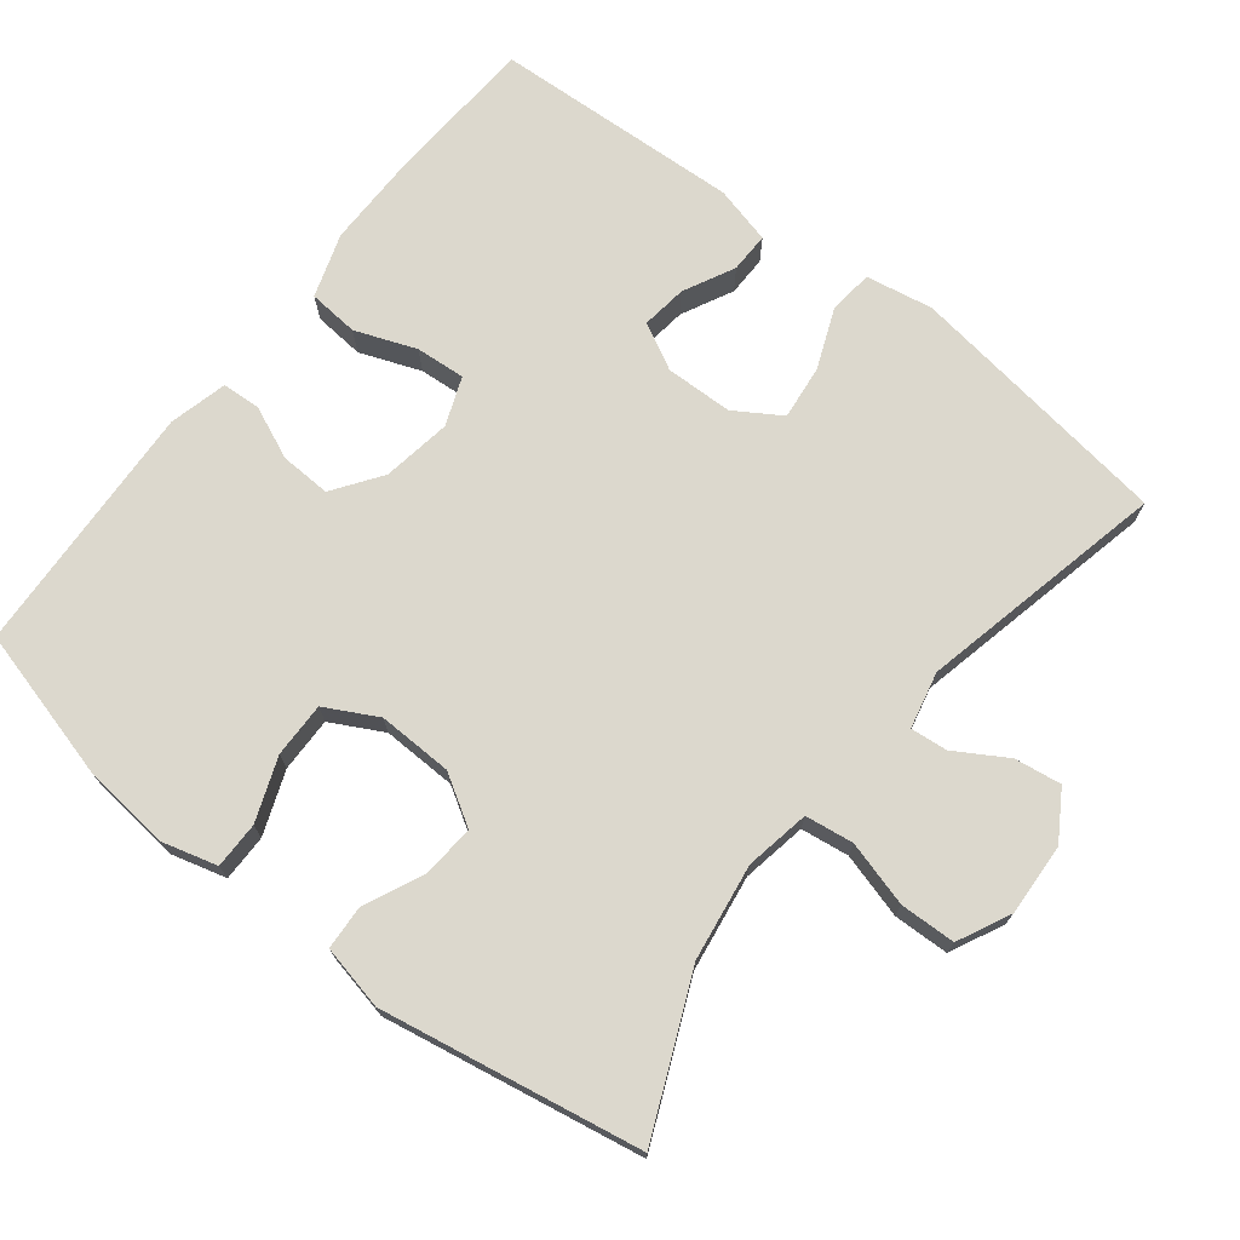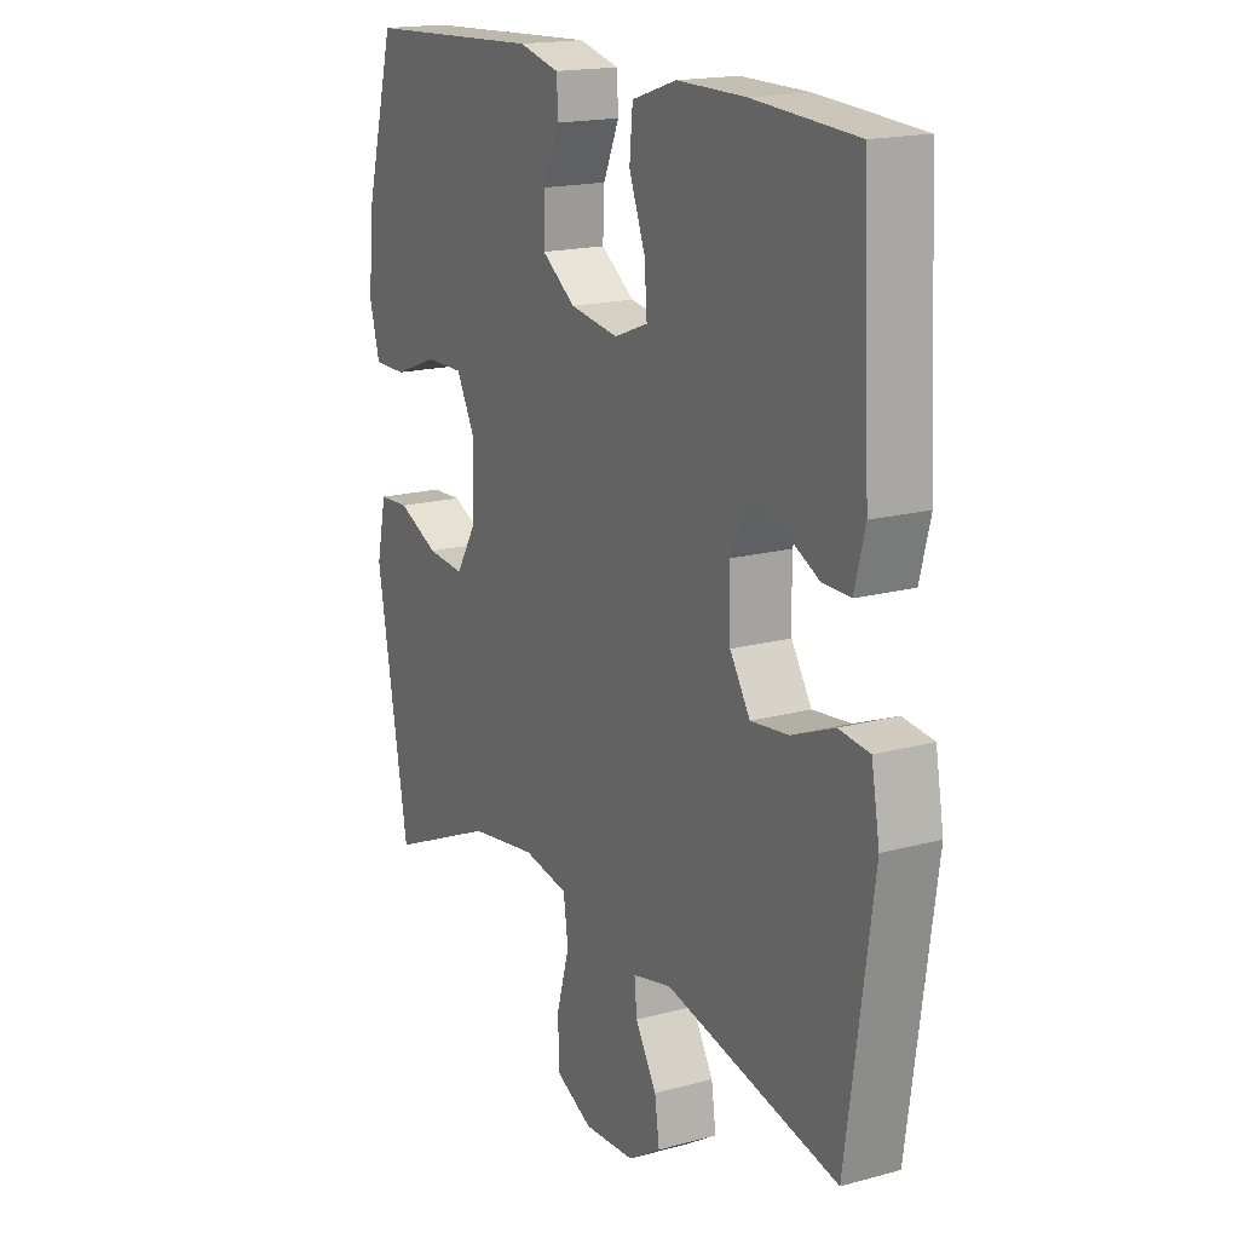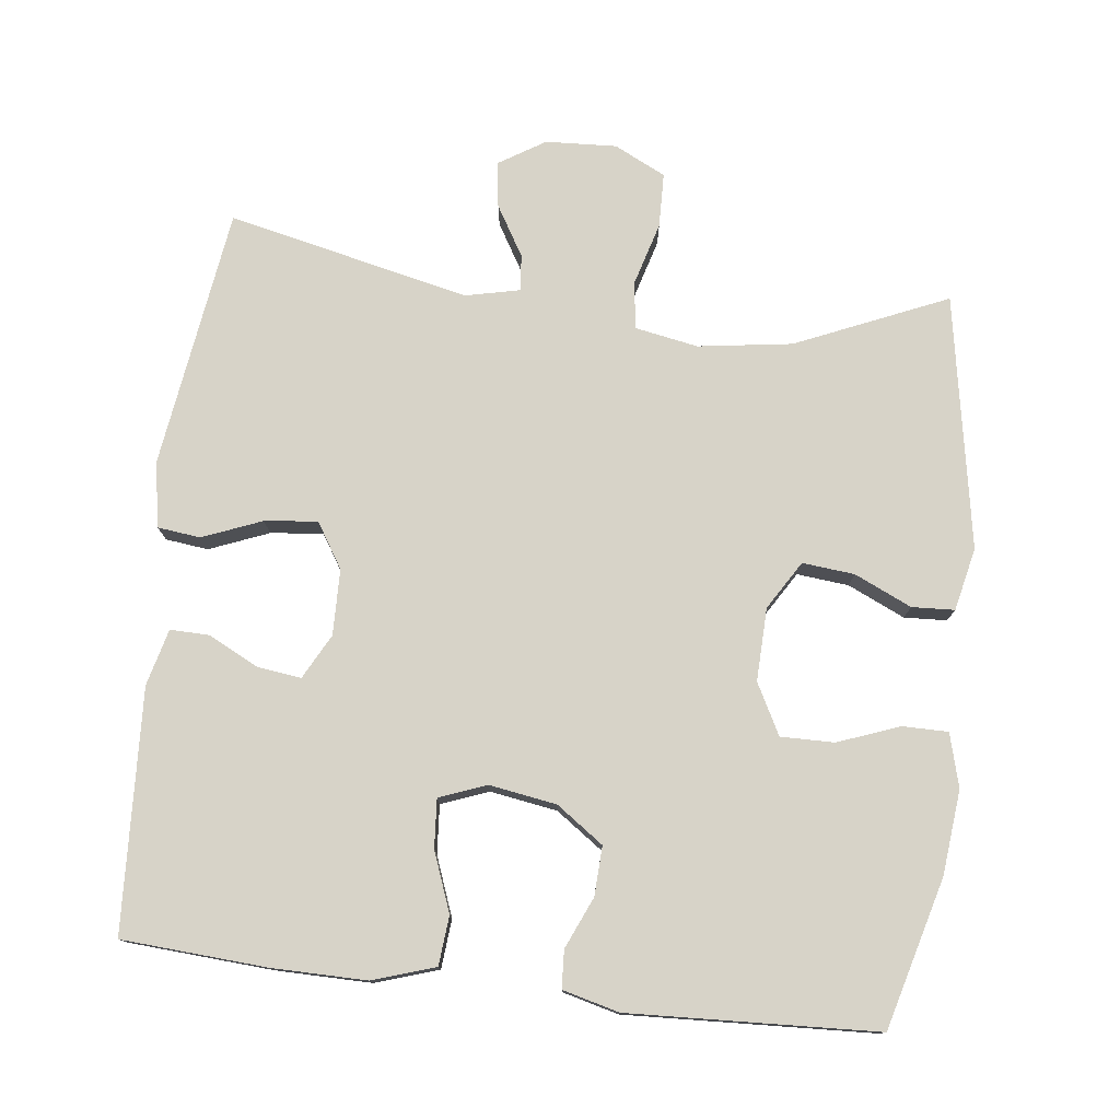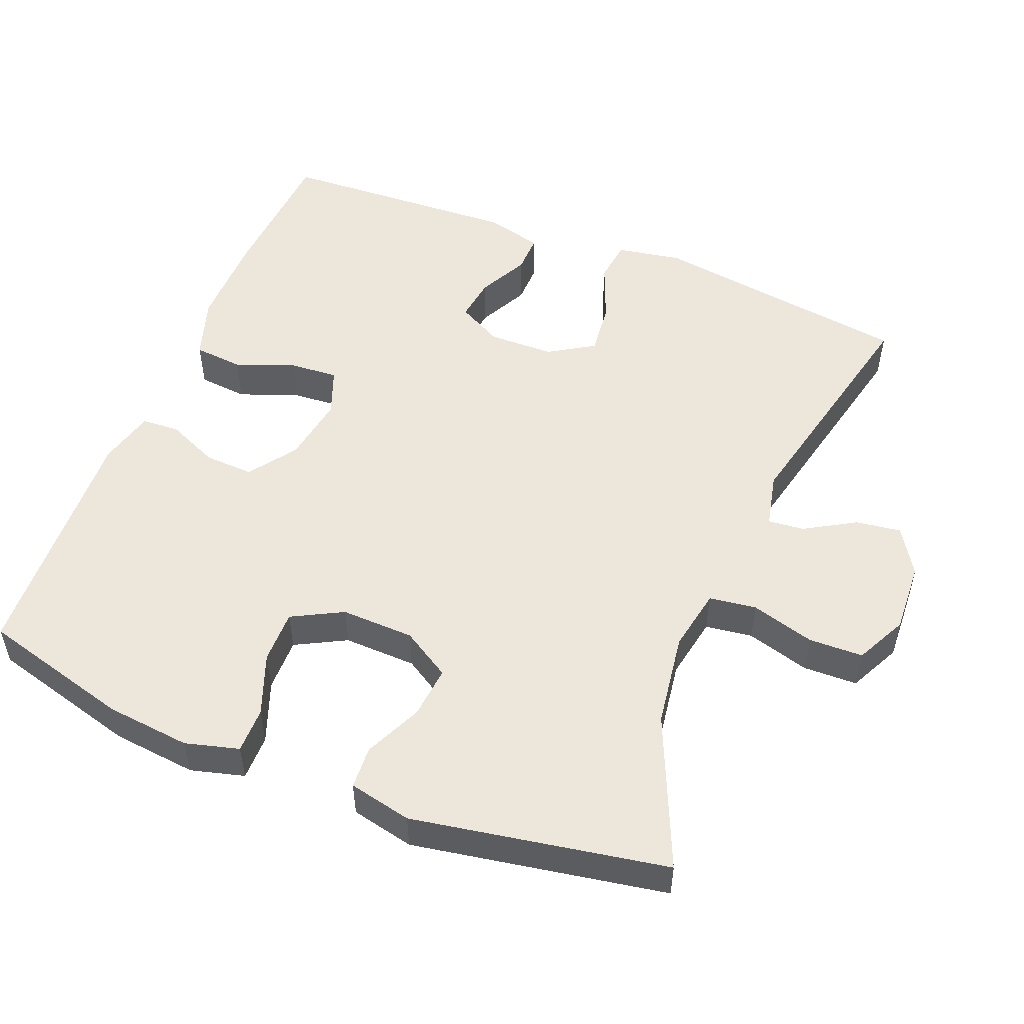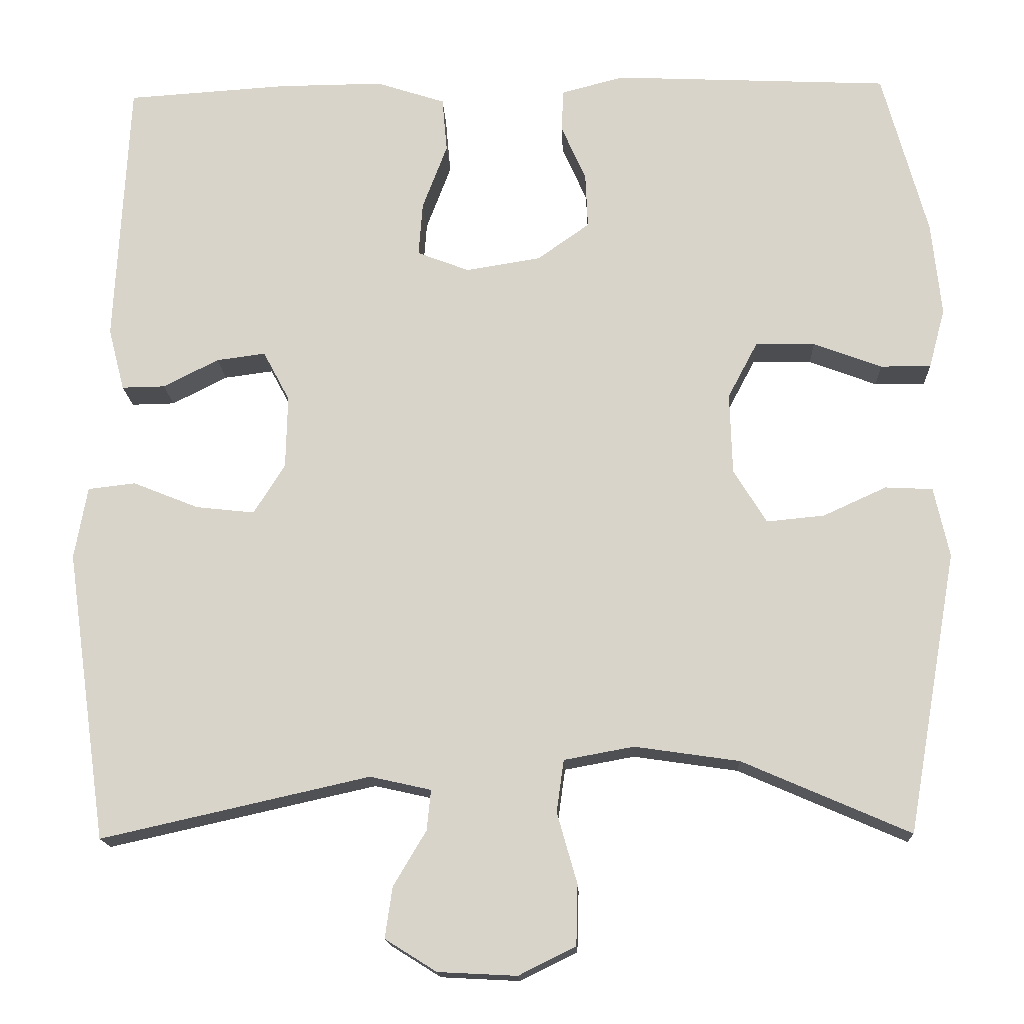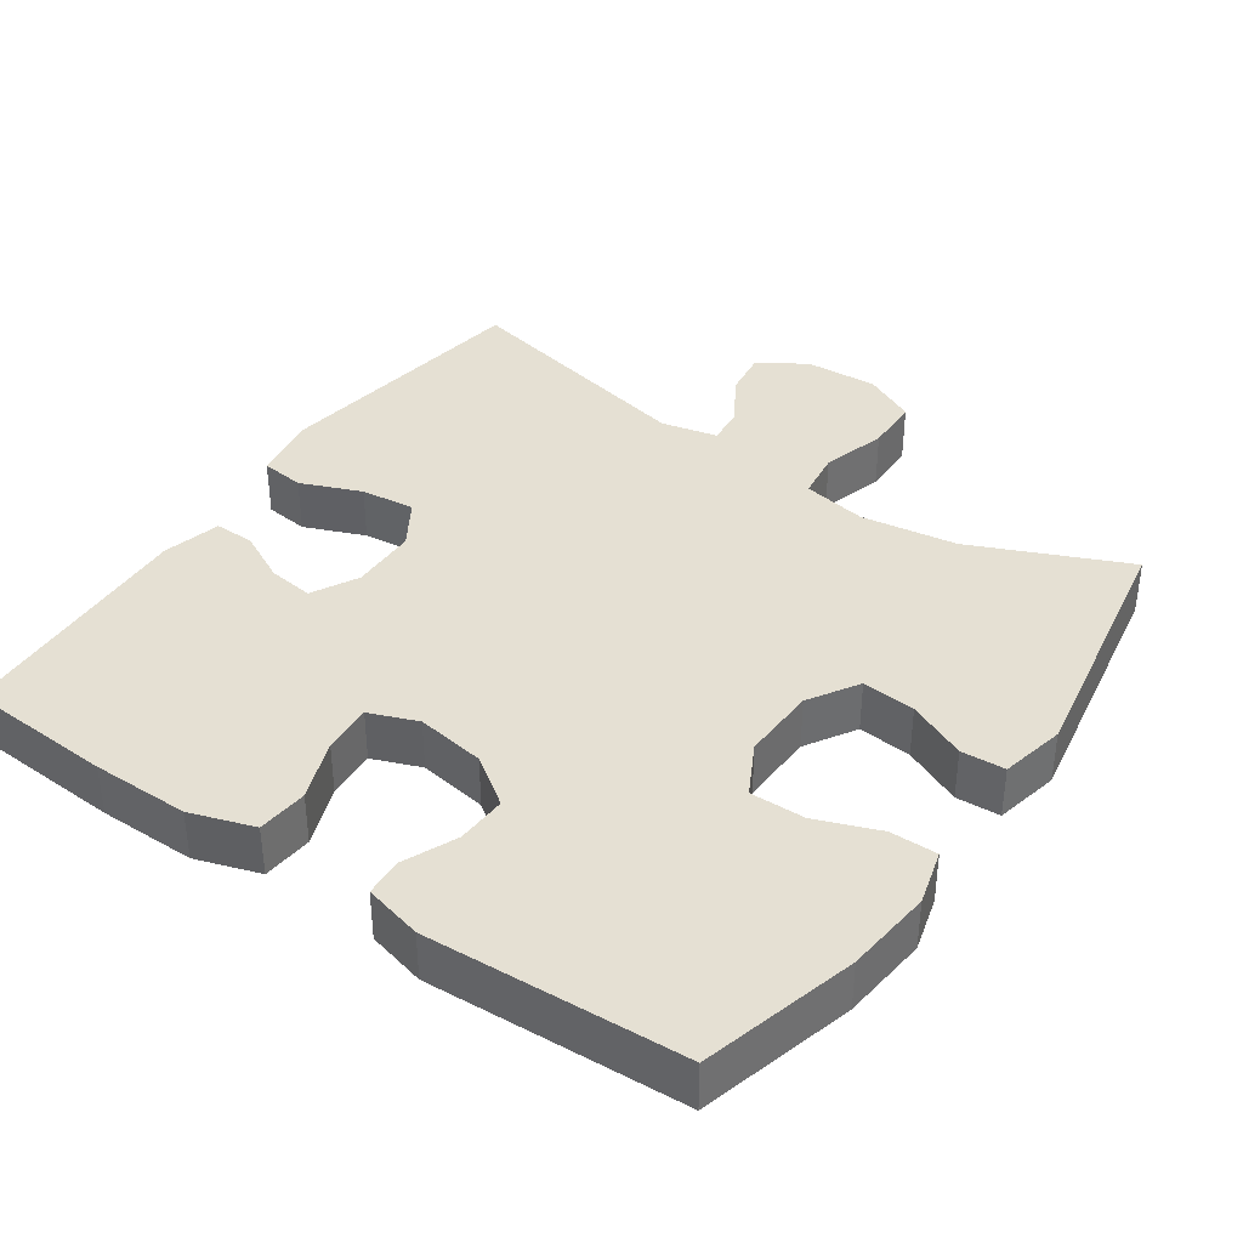
<metadata>
{"format":"obj","ext":"obj","renderer":"f3d","projection":"perspective","resolution":1024,"background":"white","views":[{"elev":72.5,"azim":128.0,"up":"+Y"},{"elev":17.4,"azim":-118.4,"up":"+Z"},{"elev":77.1,"azim":6.8,"up":"+Y"},{"elev":51.8,"azim":111.9,"up":"+Y"},{"elev":-15.9,"azim":2.5,"up":"+Z"},{"elev":37.9,"azim":34.6,"up":"+Y"}]}
</metadata>
<code>
v 0.5 0.07 -0.5
v 0.291 0.07 -0.409
v 0.161 0.07 -0.39
v 0.074 0.07 -0.406
v 0.065 0.07 -0.471
v 0.09 0.07 -0.559
v 0.088 0.07 -0.634
v 0.017 0.07 -0.669
v -0.081 0.07 -0.664
v -0.145 0.07 -0.624
v -0.136 0.07 -0.561
v -0.095 0.07 -0.492
v -0.09 0.07 -0.442
v -0.166 0.07 -0.425
v -0.5 0.07 -0.5
v -0.551 0.07 -0.139
v -0.535 0.07 -0.049
v -0.476 0.07 -0.042
v -0.394 0.07 -0.075
v -0.321 0.07 -0.083
v -0.282 0.07 -0.021
v -0.28 0.07 0.07
v -0.313 0.07 0.132
v -0.374 0.07 0.124
v -0.443 0.07 0.089
v -0.497 0.07 0.088
v -0.517 0.07 0.166
v -0.5 0.07 0.5
v -0.3 0.07 0.513
v -0.169 0.07 0.514
v -0.083 0.07 0.486
v -0.077 0.07 0.418
v -0.108 0.07 0.336
v -0.113 0.07 0.269
v -0.048 0.07 0.244
v 0.045 0.07 0.259
v 0.11 0.07 0.305
v 0.107 0.07 0.373
v 0.076 0.07 0.444
v 0.079 0.07 0.496
v 0.157 0.07 0.516
v 0.5 0.07 0.5
v 0.556 0.07 0.293
v 0.568 0.07 0.176
v 0.548 0.07 0.102
v 0.485 0.07 0.102
v 0.4 0.07 0.134
v 0.326 0.07 0.135
v 0.289 0.07 0.065
v 0.292 0.07 -0.036
v 0.333 0.07 -0.103
v 0.405 0.07 -0.096
v 0.484 0.07 -0.06
v 0.543 0.07 -0.063
v 0.562 0.07 -0.15
v 0.5 0 -0.5
v 0.291 0 -0.409
v 0.161 0 -0.39
v 0.074 0 -0.406
v 0.065 0 -0.471
v 0.09 0 -0.559
v 0.088 0 -0.634
v 0.017 0 -0.669
v -0.081 0 -0.664
v -0.145 0 -0.624
v -0.136 0 -0.561
v -0.095 0 -0.492
v -0.09 0 -0.442
v -0.166 0 -0.425
v -0.5 0 -0.5
v -0.551 0 -0.139
v -0.535 0 -0.049
v -0.476 0 -0.042
v -0.394 0 -0.075
v -0.321 0 -0.083
v -0.282 0 -0.021
v -0.28 0 0.07
v -0.313 0 0.132
v -0.374 0 0.124
v -0.443 0 0.089
v -0.497 0 0.088
v -0.517 0 0.166
v -0.5 0 0.5
v -0.3 0 0.513
v -0.169 0 0.514
v -0.083 0 0.486
v -0.077 0 0.418
v -0.108 0 0.336
v -0.113 0 0.269
v -0.048 0 0.244
v 0.045 0 0.259
v 0.11 0 0.305
v 0.107 0 0.373
v 0.076 0 0.444
v 0.079 0 0.496
v 0.157 0 0.516
v 0.5 0 0.5
v 0.556 0 0.293
v 0.568 0 0.176
v 0.548 0 0.102
v 0.485 0 0.102
v 0.4 0 0.134
v 0.326 0 0.135
v 0.289 0 0.065
v 0.292 0 -0.036
v 0.333 0 -0.103
v 0.405 0 -0.096
v 0.484 0 -0.06
v 0.543 0 -0.063
v 0.562 0 -0.15
f 55 1 2
f 54 55 2
f 53 54 2
f 52 53 2
f 51 52 2 3
f 50 51 3 4
f 49 50 4
f 45 46 47
f 44 45 47
f 43 44 47
f 42 43 47
f 41 42 47
f 40 41 47
f 39 40 47
f 38 39 47
f 37 38 47 48
f 36 37 48 49
f 31 32 33
f 30 31 33
f 29 30 33
f 28 29 33
f 27 28 33
f 26 27 33
f 25 26 33
f 24 25 33
f 23 24 33 34
f 22 23 34 35
f 17 18 19
f 16 17 19
f 15 16 19
f 14 15 19
f 13 14 19 20
f 10 11 12
f 9 10 12
f 8 9 12
f 7 8 12
f 6 7 12
f 5 6 12
f 4 5 12 13
f 49 4 13
f 36 49 13
f 35 36 13
f 22 35 13
f 21 22 13
f 13 20 21
f 57 56 110
f 57 110 109
f 57 109 108
f 57 108 107
f 58 57 107 106
f 59 58 106 105
f 59 105 104
f 102 101 100
f 102 100 99
f 102 99 98
f 102 98 97
f 102 97 96
f 102 96 95
f 102 95 94
f 102 94 93
f 103 102 93 92
f 104 103 92 91
f 88 87 86
f 88 86 85
f 88 85 84
f 88 84 83
f 88 83 82
f 88 82 81
f 88 81 80
f 88 80 79
f 89 88 79 78
f 90 89 78 77
f 74 73 72
f 74 72 71
f 74 71 70
f 74 70 69
f 75 74 69 68
f 67 66 65
f 67 65 64
f 67 64 63
f 67 63 62
f 67 62 61
f 67 61 60
f 68 67 60 59
f 68 59 104
f 68 104 91
f 68 91 90
f 68 90 77
f 68 77 76
f 76 75 68
f 1 56 57 2
f 2 57 58 3
f 3 58 59 4
f 4 59 60 5
f 5 60 61 6
f 6 61 62 7
f 7 62 63 8
f 8 63 64 9
f 9 64 65 10
f 10 65 66 11
f 11 66 67 12
f 12 67 68 13
f 13 68 69 14
f 14 69 70 15
f 15 70 71 16
f 16 71 72 17
f 17 72 73 18
f 18 73 74 19
f 19 74 75 20
f 20 75 76 21
f 21 76 77 22
f 22 77 78 23
f 23 78 79 24
f 24 79 80 25
f 25 80 81 26
f 26 81 82 27
f 27 82 83 28
f 28 83 84 29
f 29 84 85 30
f 30 85 86 31
f 31 86 87 32
f 32 87 88 33
f 33 88 89 34
f 34 89 90 35
f 35 90 91 36
f 36 91 92 37
f 37 92 93 38
f 38 93 94 39
f 39 94 95 40
f 40 95 96 41
f 41 96 97 42
f 42 97 98 43
f 43 98 99 44
f 44 99 100 45
f 45 100 101 46
f 46 101 102 47
f 47 102 103 48
f 48 103 104 49
f 49 104 105 50
f 50 105 106 51
f 51 106 107 52
f 52 107 108 53
f 53 108 109 54
f 54 109 110 55
f 55 110 56 1

</code>
